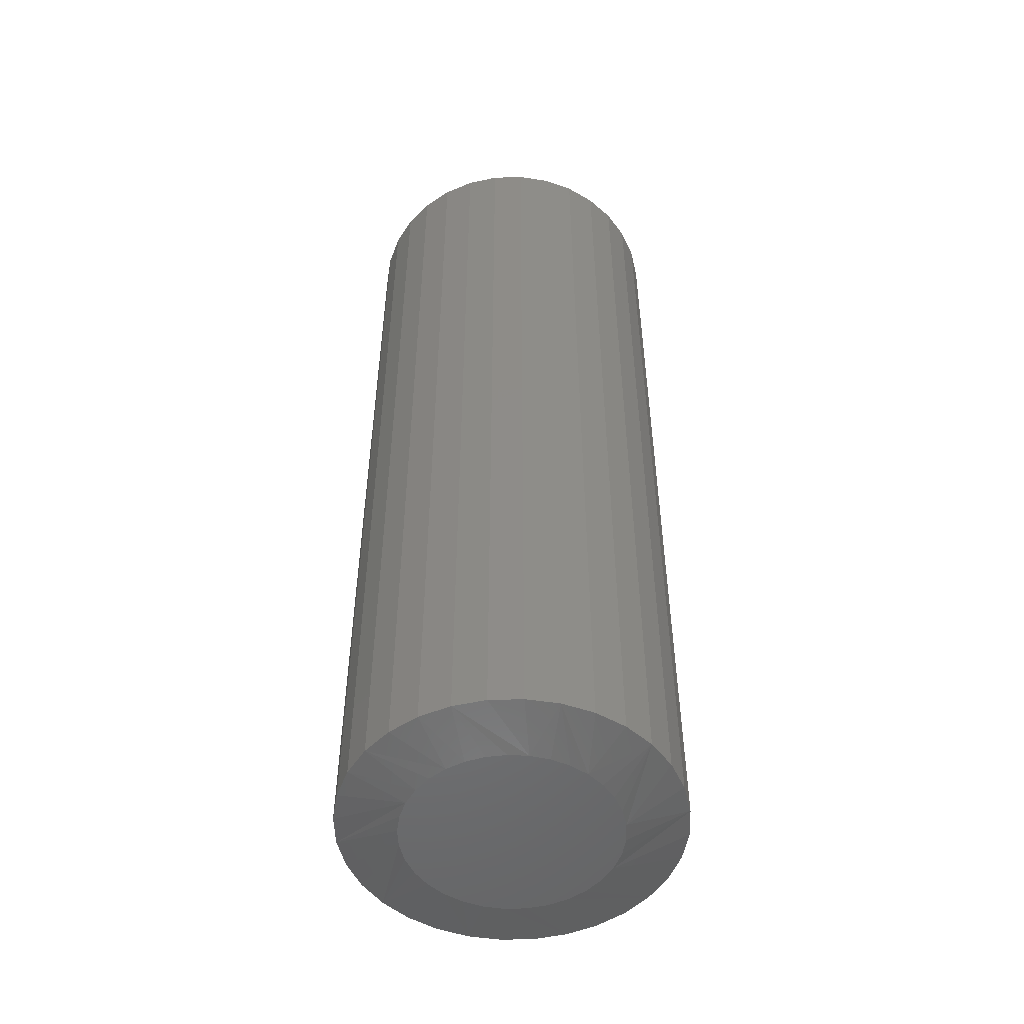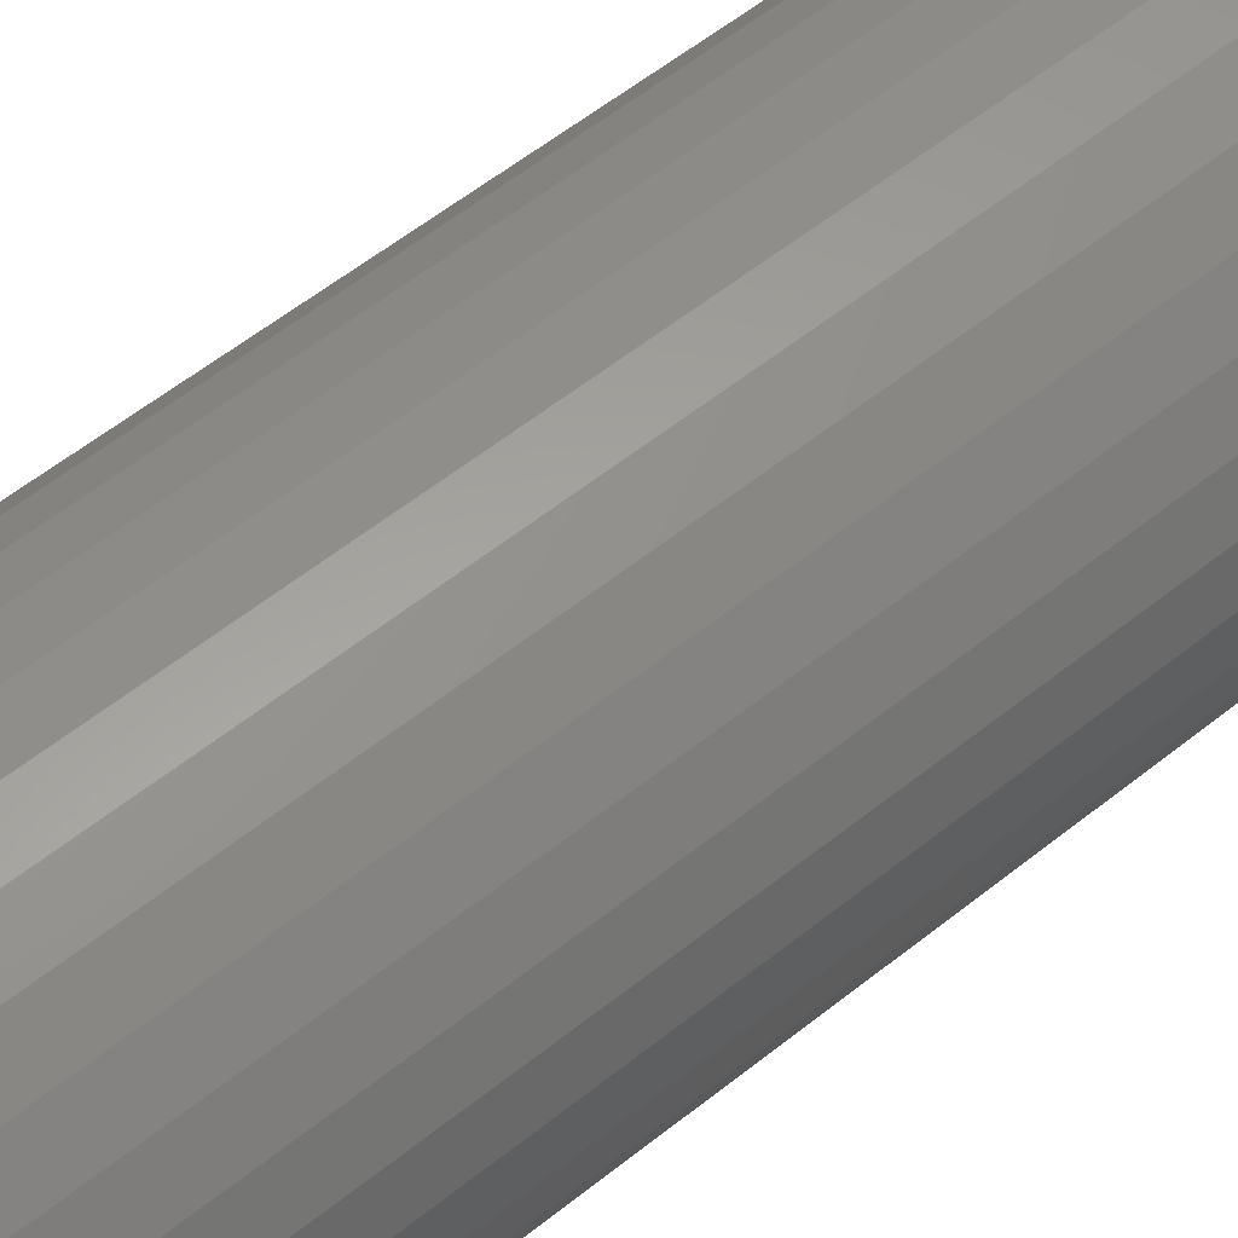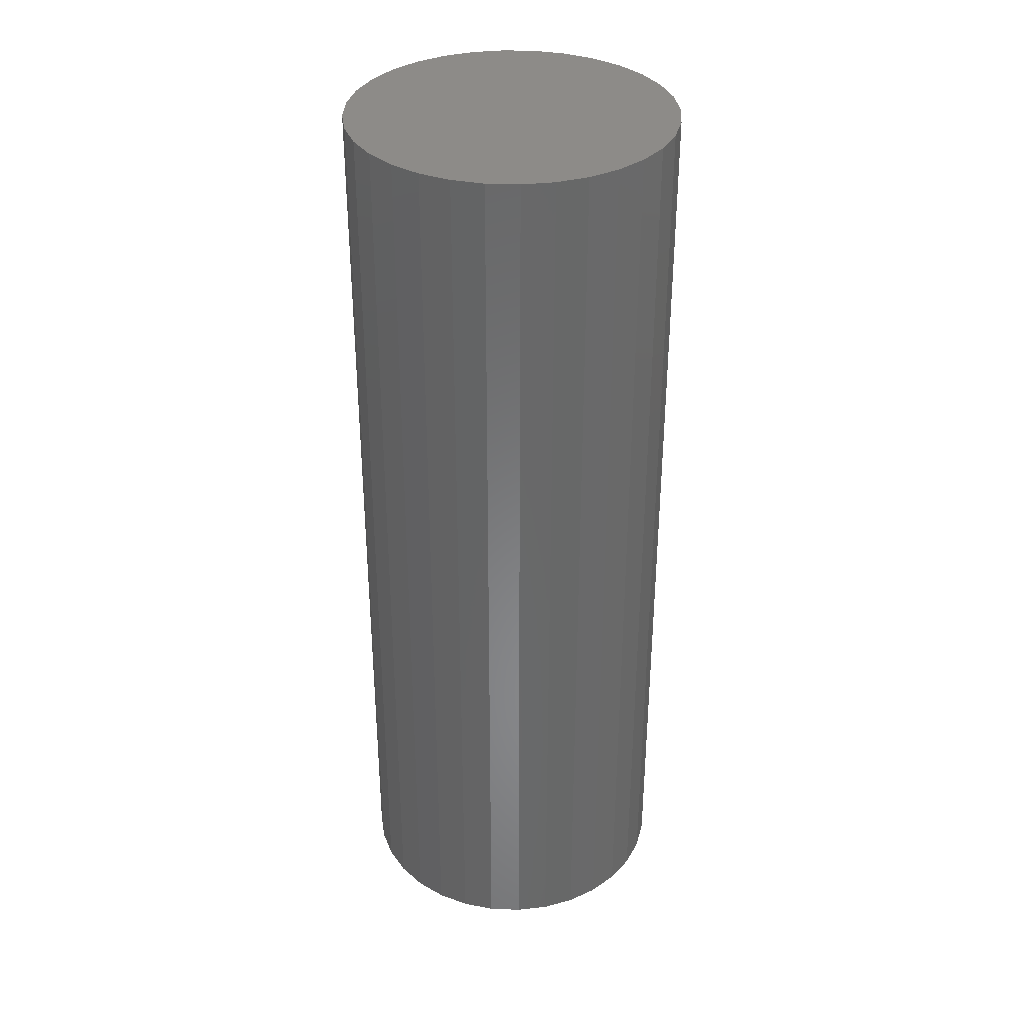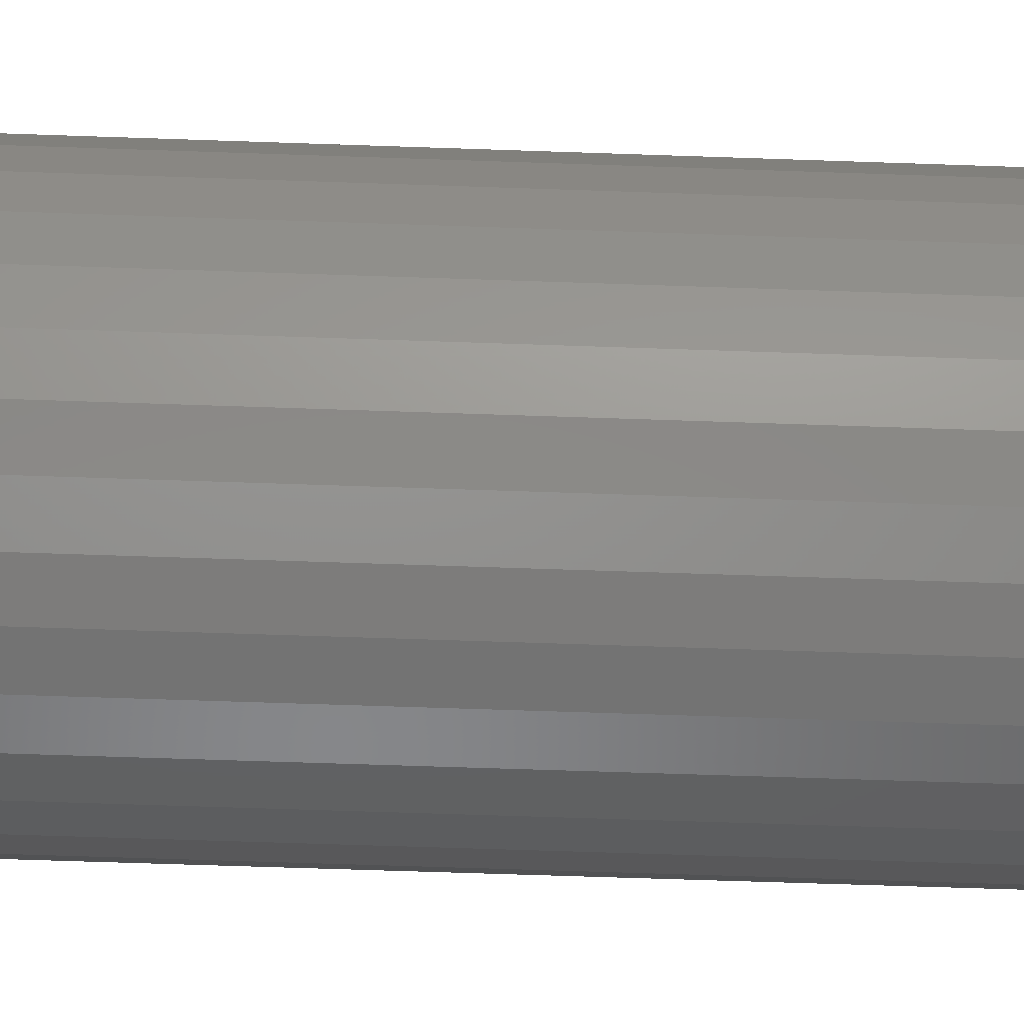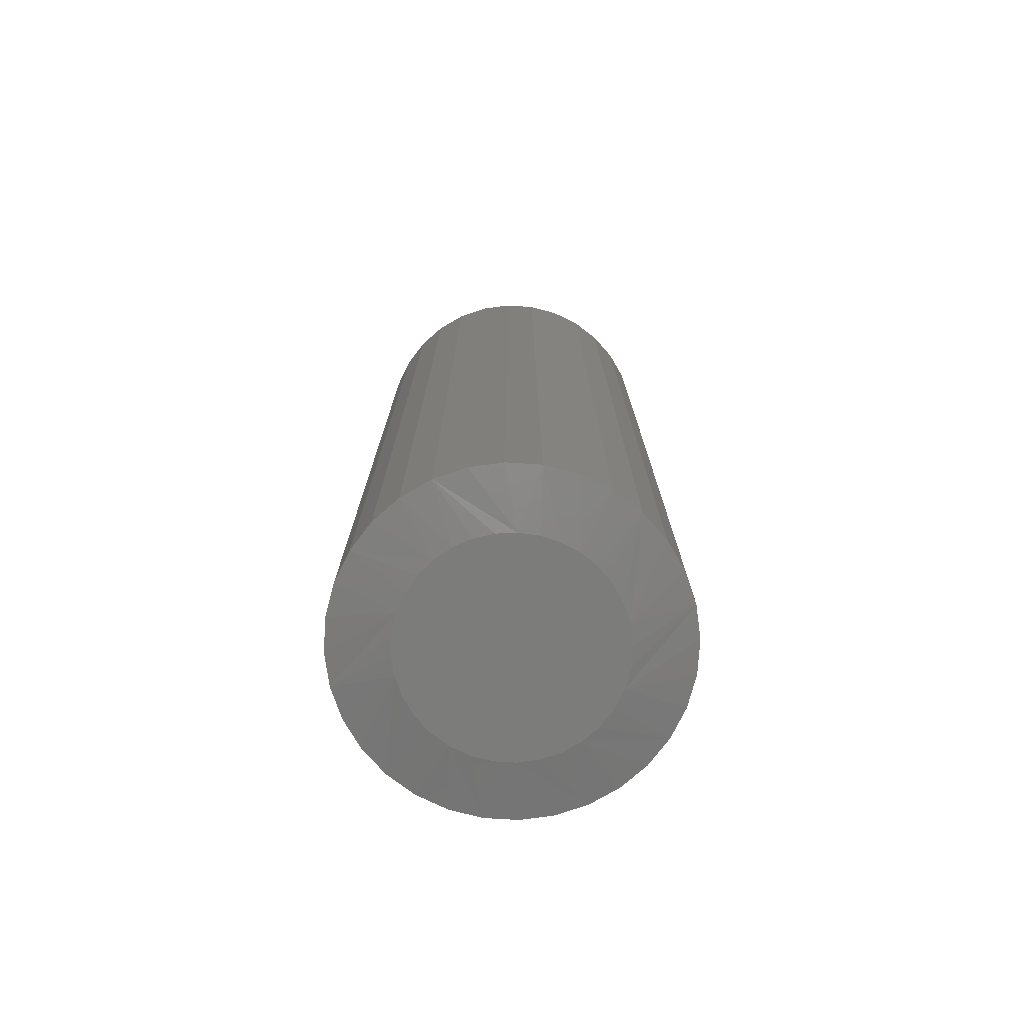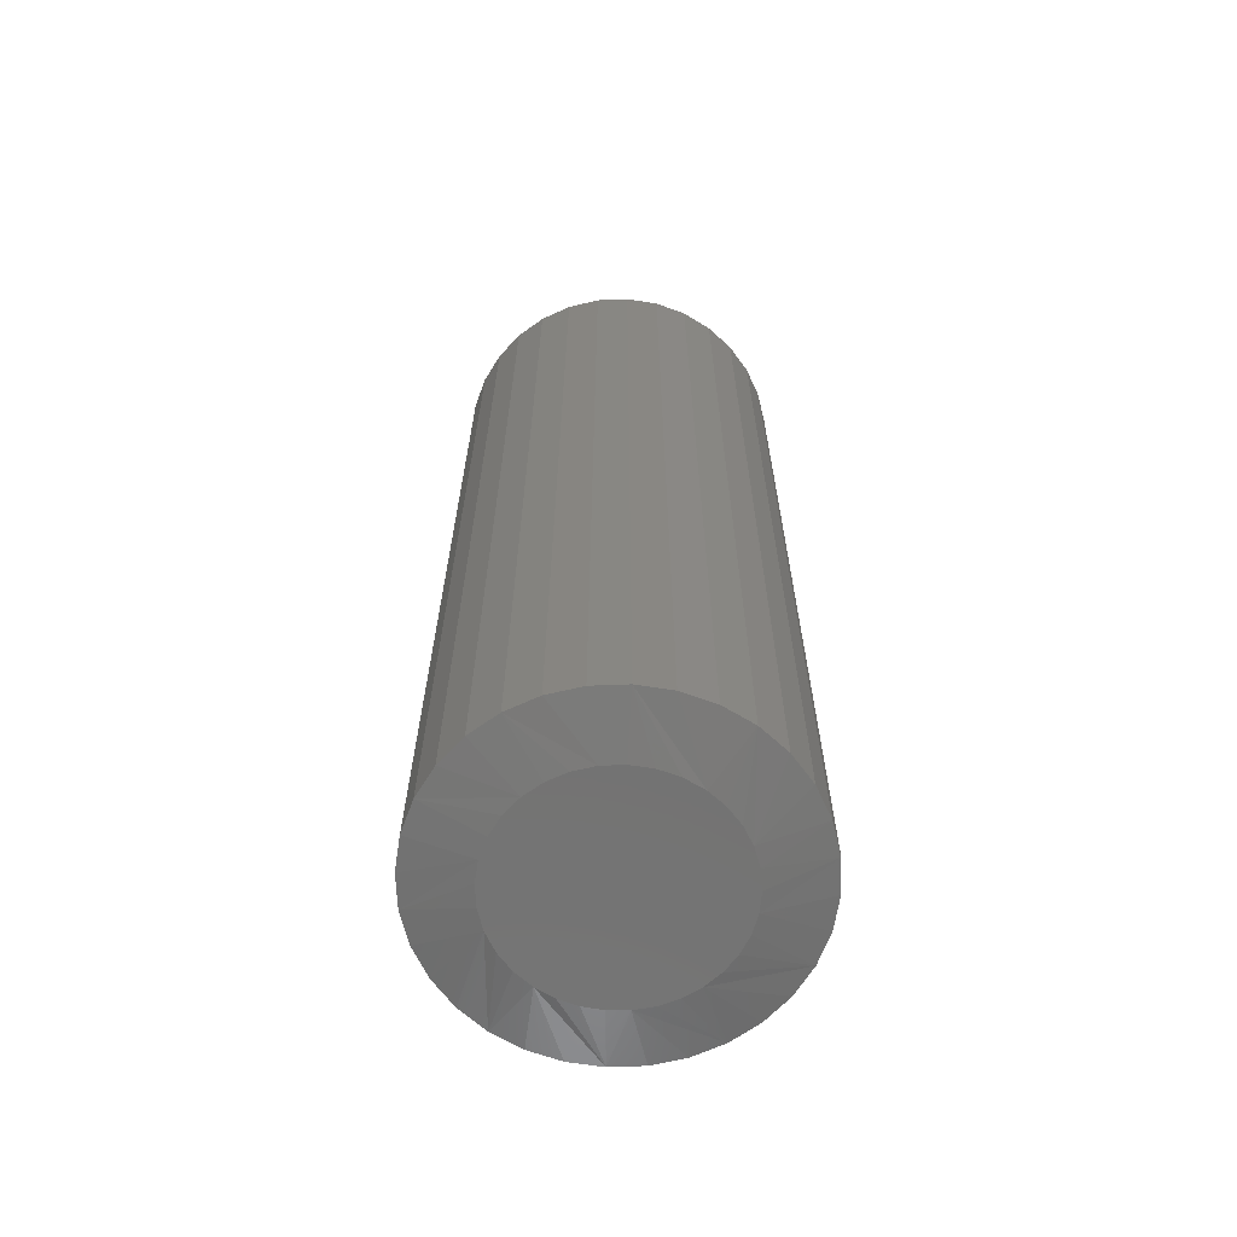
<metadata>
{"format":"stl","ext":"stl","renderer":"f3d","projection":"perspective","resolution":1024,"background":"white","views":[{"elev":-51.3,"azim":-172.5,"up":"+Y"},{"elev":56.4,"azim":49.9,"up":"+Z"},{"elev":35.0,"azim":-92.7,"up":"+Y"},{"elev":-59.3,"azim":-92.1,"up":"+Z"},{"elev":-75.4,"azim":-166.7,"up":"+Y"},{"elev":-65.1,"azim":52.9,"up":"+Y"}]}
</metadata>
<code>
# stl→obj: 97 verts, 190 faces
v -0.01479 -0.75 0.08179
v 0.01775 -0.75 0.08179
v 0.00148 -0.75 0.08339
v -0.03043 -0.75 0.07704
v 0.03339 -0.75 0.07704
v -0.04485 -0.75 0.06933
v 0.04781 -0.75 0.06933
v -0.05748 -0.75 0.05896
v 0.06044 -0.75 0.05896
v 0.0631 -0.75 -0.05618
v -0.04877 -0.75 -0.06655
v 0.05173 -0.75 -0.06655
v -0.03569 -0.75 -0.07465
v 0.03865 -0.75 -0.07465
v -0.02134 -0.75 -0.0802
v 0.0243 -0.75 -0.0802
v -0.006214 -0.75 -0.08303
v 0.009174 -0.75 -0.08303
v 0.07082 -0.75 0.04633
v -0.06785 -0.75 0.04633
v 0.07852 -0.75 0.03191
v -0.07556 -0.75 0.03191
v 0.08327 -0.75 0.01627
v -0.08031 -0.75 0.01627
v 0.08487 -0.75 -4.521e-17
v -0.08191 -0.75 2.495e-07
v 0.08345 -0.75 -0.01532
v -0.08049 -0.75 -0.01532
v 0.07924 -0.75 -0.03012
v -0.07628 -0.75 -0.03012
v 0.07238 -0.75 -0.0439
v -0.06942 -0.75 -0.0439
v -0.06014 -0.75 -0.05618
v 0.1317 7.231e-18 -1.668e-17
v 0.1317 -0.7422 -4.858e-17
v 0.1292 7.092e-18 -0.02541
v 0.1292 -0.7422 -0.02541
v 0.1218 6.681e-18 -0.04985
v 0.1218 -0.7422 -0.04985
v 0.1098 6.012e-18 -0.07237
v 0.1098 -0.7422 -0.07237
v 0.09359 5.113e-18 -0.09211
v 0.09359 -0.7422 -0.09211
v 0.07385 4.017e-18 -0.1083
v 0.07385 -0.7422 -0.1083
v 0.05133 2.767e-18 -0.1203
v 0.05133 -0.7422 -0.1203
v 0.02689 1.411e-18 -0.1278
v 0.02689 -0.7422 -0.1278
v 0.00148 -1.771e-33 -0.1303
v 0.00148 -0.7422 -0.1303
v -0.02393 -1.411e-18 -0.1278
v -0.02393 -0.7422 -0.1278
v -0.04837 -2.767e-18 -0.1203
v -0.04837 -0.7422 -0.1203
v -0.07089 -4.017e-18 -0.1083
v -0.07089 -0.7422 -0.1083
v -0.09063 -5.113e-18 -0.09211
v -0.09063 -0.7422 -0.09211
v -0.1068 -6.012e-18 -0.07237
v -0.1068 -0.7422 -0.07237
v -0.1189 -6.681e-18 -0.04985
v -0.1189 -0.7422 -0.04985
v -0.1263 -7.092e-18 -0.02541
v -0.1263 -0.7422 -0.02541
v -0.1288 -7.231e-18 1.523e-17
v -0.1288 -0.7422 1.523e-17
v -0.1263 -7.092e-18 0.02541
v -0.1263 -0.7422 0.02541
v -0.1189 -6.681e-18 0.04985
v -0.1189 -0.7422 0.04985
v -0.1068 -6.012e-18 0.07237
v -0.1068 -0.7422 0.07237
v -0.09063 -5.113e-18 0.09211
v -0.09063 -0.7422 0.09211
v -0.07089 -4.017e-18 0.1083
v -0.07089 -0.7422 0.1083
v -0.04837 -2.767e-18 0.1203
v -0.04837 -0.7422 0.1203
v -0.02393 -1.411e-18 0.1278
v -0.02393 -0.7422 0.1278
v 0.00148 8.855e-34 0.1303
v 0.00148 -0.7422 0.1303
v 0.02689 1.411e-18 0.1278
v 0.02689 -0.7422 0.1278
v 0.05133 2.767e-18 0.1203
v 0.05133 -0.7422 0.1203
v 0.07385 4.017e-18 0.1083
v 0.07385 -0.7422 0.1083
v 0.09359 5.113e-18 0.09211
v 0.09359 -0.7422 0.09211
v 0.1098 6.012e-18 0.07237
v 0.1098 -0.7422 0.07237
v 0.1218 6.681e-18 0.04985
v 0.1218 -0.7422 0.04985
v 0.1292 7.092e-18 0.02541
v 0.1292 -0.7422 0.02541
f 1 2 3
f 2 1 4
f 2 4 5
f 5 4 6
f 5 6 7
f 7 6 8
f 7 8 9
f 10 11 12
f 12 11 13
f 12 13 14
f 14 13 15
f 14 15 16
f 16 15 17
f 16 17 18
f 9 8 19
f 19 8 20
f 19 20 21
f 21 20 22
f 21 22 23
f 23 22 24
f 23 24 25
f 25 24 26
f 25 26 27
f 27 26 28
f 27 28 29
f 29 28 30
f 29 30 31
f 31 30 32
f 31 32 10
f 10 32 33
f 10 33 11
f 34 35 36
f 36 35 37
f 36 37 38
f 38 37 39
f 38 39 40
f 40 39 41
f 40 41 42
f 42 41 43
f 42 43 44
f 44 43 45
f 44 45 46
f 46 45 47
f 46 47 48
f 48 47 49
f 48 49 50
f 50 49 51
f 50 51 52
f 52 51 53
f 52 53 54
f 54 53 55
f 54 55 56
f 56 55 57
f 56 57 58
f 58 57 59
f 58 59 60
f 60 59 61
f 60 61 62
f 62 61 63
f 62 63 64
f 64 63 65
f 64 65 66
f 66 65 67
f 66 67 68
f 68 67 69
f 68 69 70
f 70 69 71
f 70 71 72
f 72 71 73
f 72 73 74
f 74 73 75
f 74 75 76
f 76 75 77
f 76 77 78
f 78 77 79
f 78 79 80
f 80 79 81
f 80 81 82
f 82 81 83
f 82 83 84
f 84 83 85
f 84 85 86
f 86 85 87
f 86 87 88
f 88 87 89
f 88 89 90
f 90 89 91
f 90 91 92
f 92 91 93
f 92 93 94
f 94 93 95
f 94 95 96
f 96 95 97
f 96 97 34
f 34 97 35
f 89 87 9
f 21 93 19
f 93 21 23
f 83 81 2
f 7 87 5
f 7 9 87
f 77 75 4
f 3 81 1
f 3 2 81
f 71 69 20
f 6 75 8
f 6 4 75
f 67 26 24
f 67 24 22
f 67 22 20
f 67 20 69
f 25 35 97
f 25 97 95
f 25 95 93
f 25 93 23
f 89 9 91
f 91 9 19
f 91 19 93
f 83 2 85
f 85 2 5
f 85 5 87
f 77 4 79
f 79 4 1
f 79 1 81
f 71 20 73
f 73 20 8
f 73 8 75
f 57 55 33
f 59 57 33
f 51 49 15
f 53 51 15
f 15 55 53
f 13 55 15
f 55 13 11
f 11 33 55
f 45 43 14
f 14 47 45
f 16 47 14
f 16 49 47
f 18 49 16
f 49 18 17
f 17 15 49
f 39 37 31
f 31 41 39
f 10 41 31
f 10 43 41
f 12 43 10
f 12 14 43
f 61 59 33
f 61 33 32
f 61 32 30
f 61 30 28
f 61 28 26
f 35 25 27
f 35 27 29
f 35 29 31
f 35 31 37
f 26 67 65
f 26 65 63
f 26 63 61
f 82 84 80
f 78 80 84
f 86 78 84
f 76 78 86
f 88 76 86
f 46 54 44
f 52 54 46
f 48 52 46
f 50 52 48
f 54 56 44
f 44 56 58
f 44 58 42
f 42 58 60
f 42 60 40
f 40 60 62
f 40 62 38
f 38 62 64
f 38 64 36
f 36 64 66
f 36 66 34
f 34 66 68
f 34 68 96
f 96 68 70
f 96 70 94
f 94 70 72
f 94 72 92
f 92 72 74
f 92 74 90
f 90 74 76
f 90 76 88

</code>
